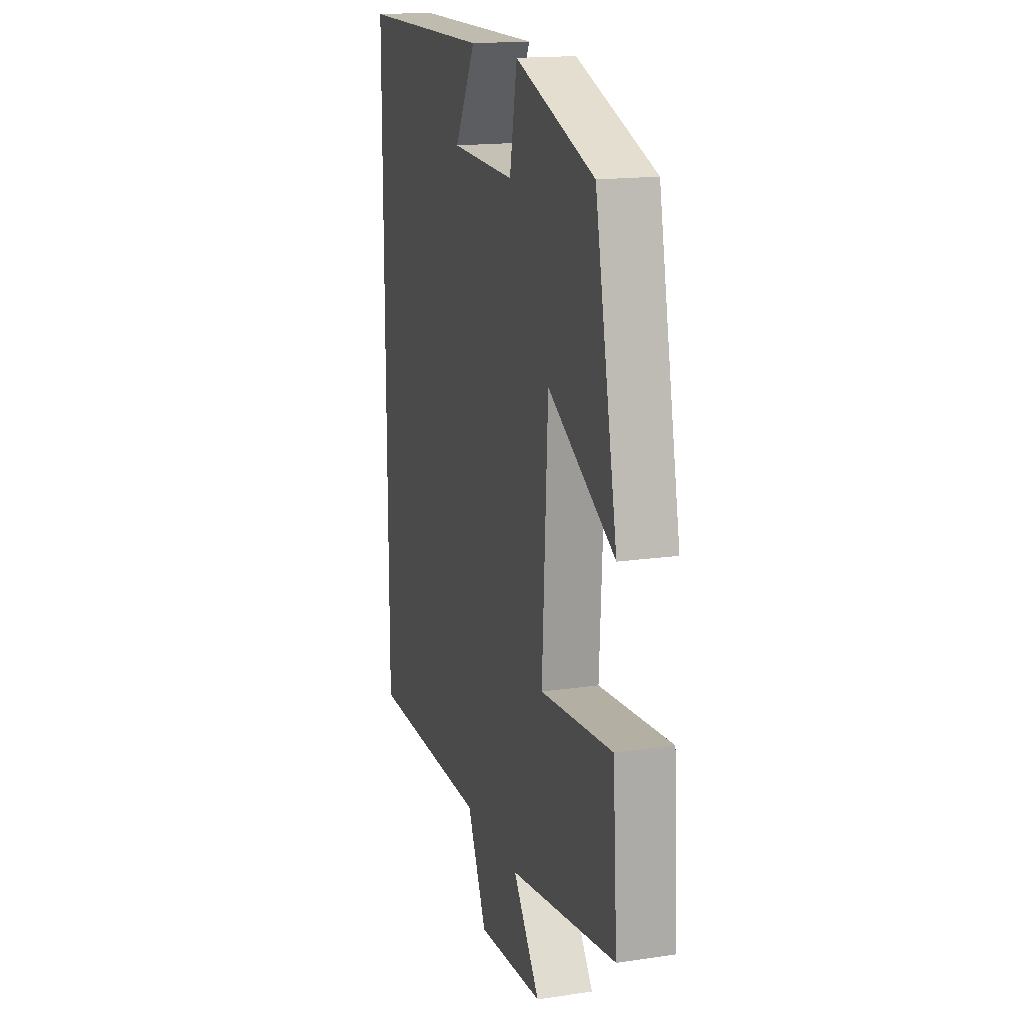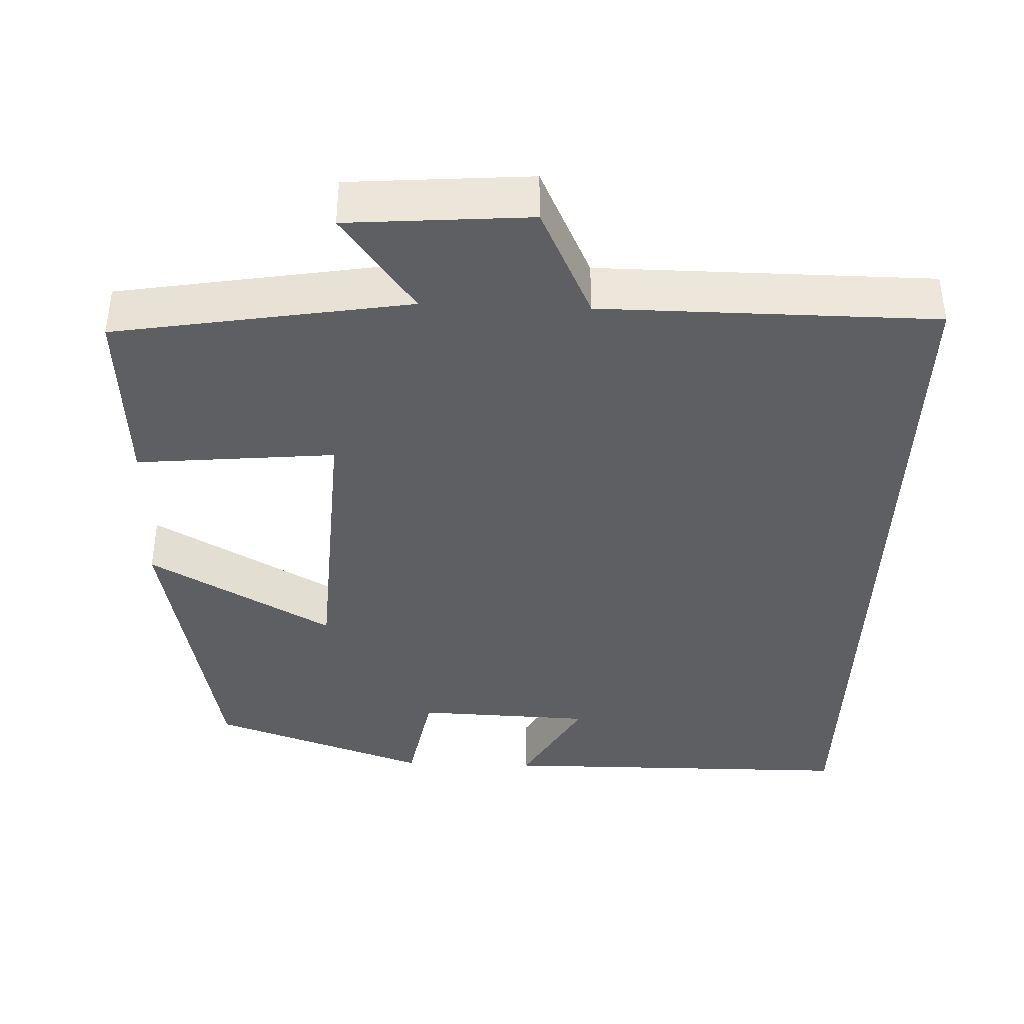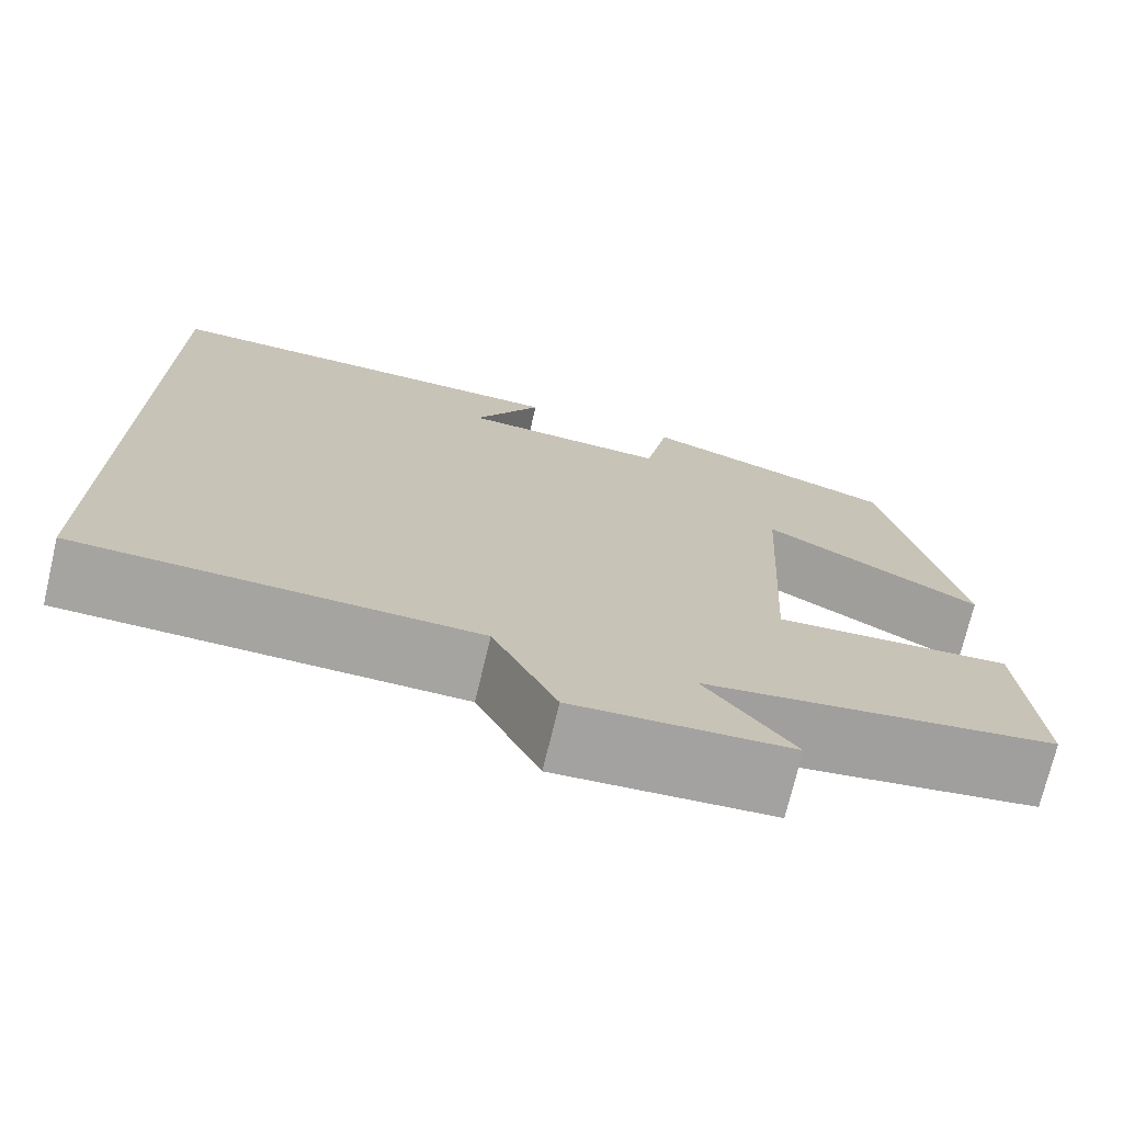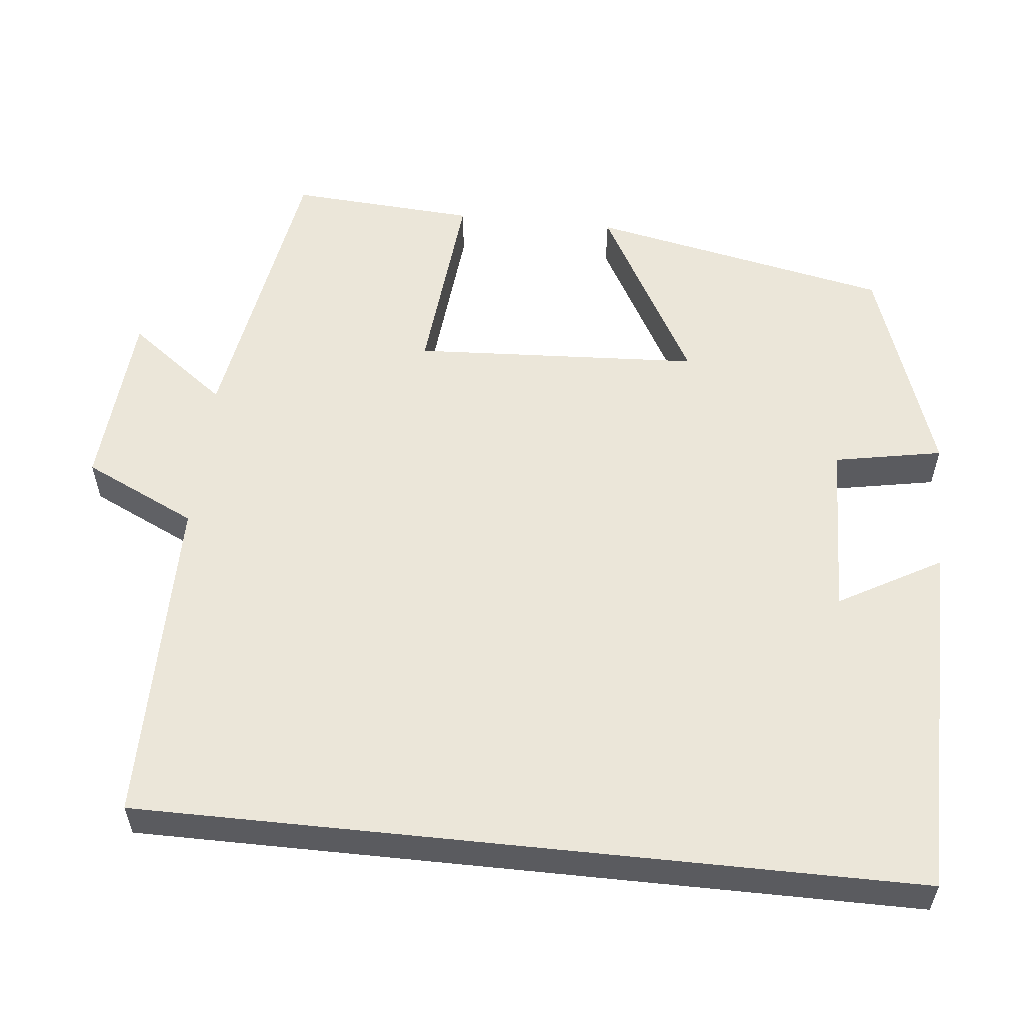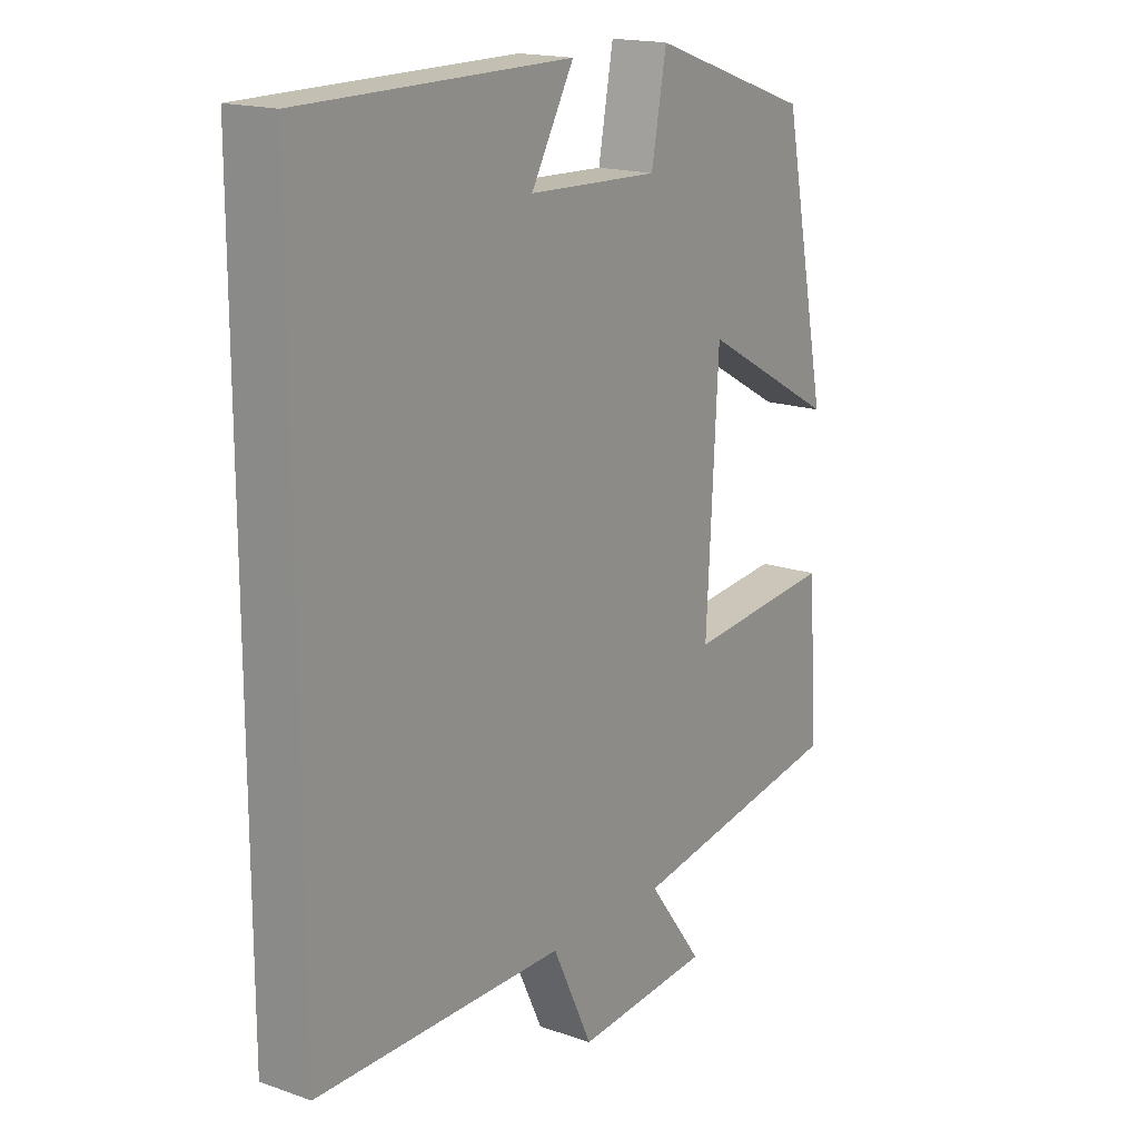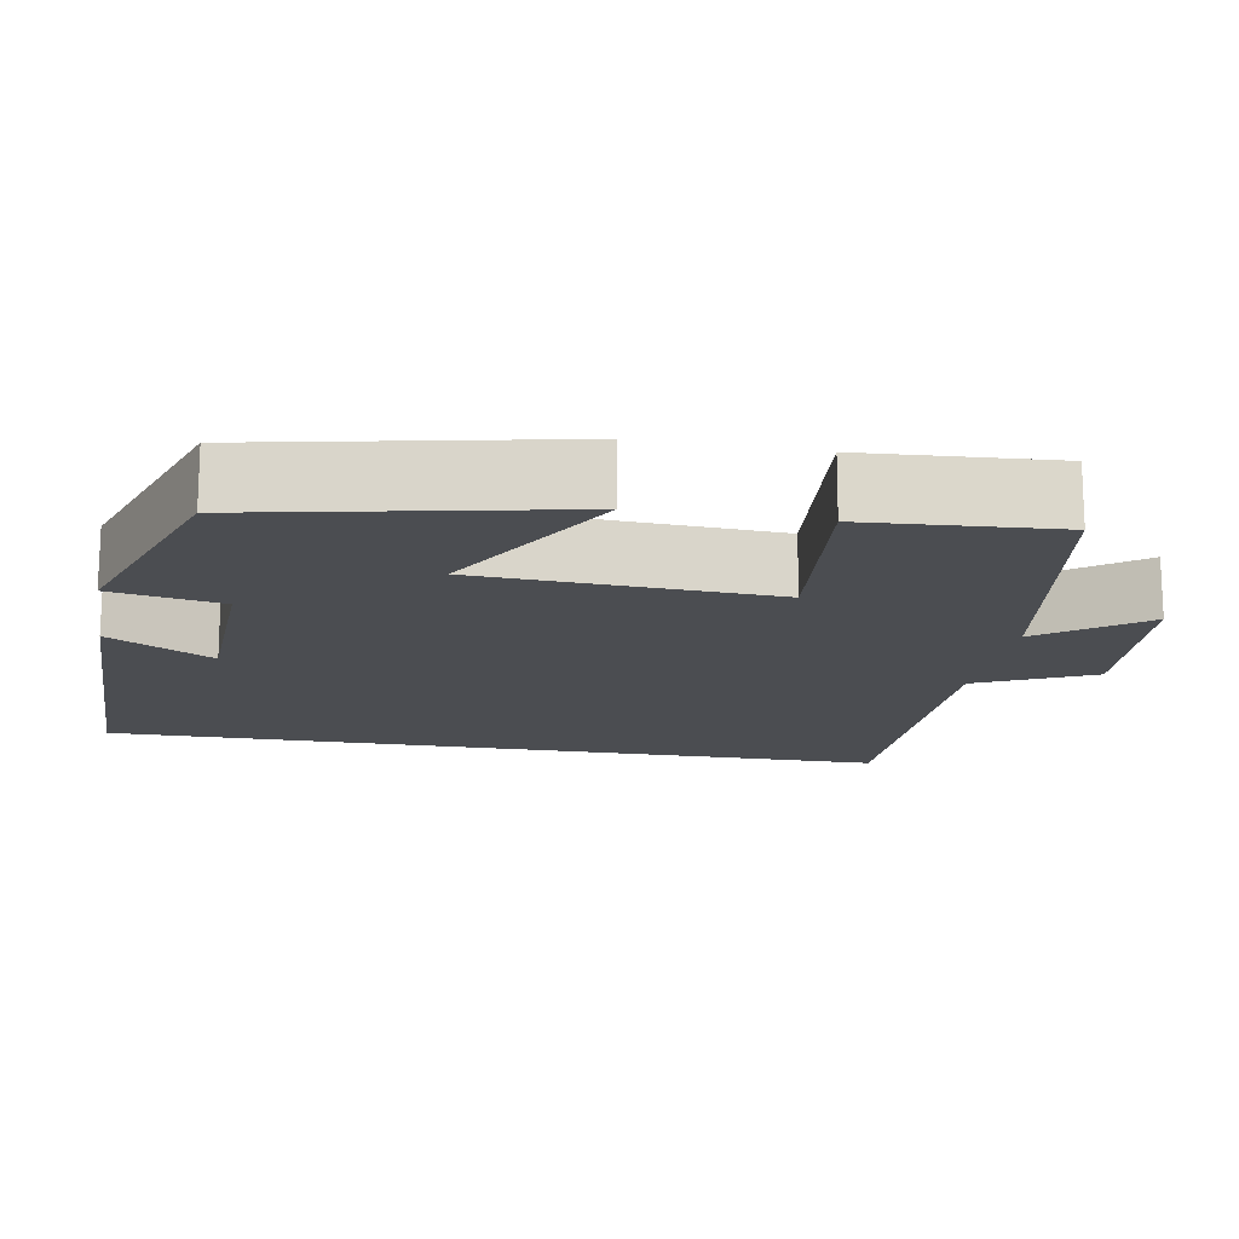
<metadata>
{"format":"obj","ext":"obj","renderer":"f3d","projection":"perspective","resolution":1024,"background":"white","views":[{"elev":16.6,"azim":73.2,"up":"+Z"},{"elev":-39.7,"azim":177.8,"up":"+Y"},{"elev":-73.3,"azim":-13.4,"up":"+Z"},{"elev":56.2,"azim":-84.0,"up":"+Y"},{"elev":17.3,"azim":-55.3,"up":"+Z"},{"elev":-15.9,"azim":80.0,"up":"+Y"}]}
</metadata>
<code>
v 0.516 0.07 -0.437
v 0.137 0.07 -0.5
v 0.232 0.07 -0.627
v -0.002 0.07 -0.645
v -0.071 0.07 -0.5
v -0.5 0.07 -0.498
v -0.5 0.07 0.497
v -0.036 0.07 0.5
v -0.11 0.07 0.369
v 0.116 0.07 0.361
v 0.142 0.07 0.5
v 0.421 0.07 0.404
v 0.5 0.07 0.017
v 0.264 0.07 0.149
v 0.244 0.07 -0.221
v 0.5 0.07 -0.197
v 0.516 0 -0.437
v 0.137 0 -0.5
v 0.232 0 -0.627
v -0.002 0 -0.645
v -0.071 0 -0.5
v -0.5 0 -0.498
v -0.5 0 0.497
v -0.036 0 0.5
v -0.11 0 0.369
v 0.116 0 0.361
v 0.142 0 0.5
v 0.421 0 0.404
v 0.5 0 0.017
v 0.264 0 0.149
v 0.244 0 -0.221
v 0.5 0 -0.197
f 15 16 1 2
f 14 15 2
f 12 13 14
f 11 12 14
f 10 11 14
f 9 10 14 2
f 7 8 9
f 7 9 2
f 6 7 2
f 5 6 2
f 2 3 4 5
f 18 17 32 31
f 18 31 30
f 30 29 28
f 30 28 27
f 30 27 26
f 18 30 26 25
f 25 24 23
f 18 25 23
f 18 23 22
f 18 22 21
f 21 20 19 18
f 1 17 18 2
f 2 18 19 3
f 3 19 20 4
f 4 20 21 5
f 5 21 22 6
f 6 22 23 7
f 7 23 24 8
f 8 24 25 9
f 9 25 26 10
f 10 26 27 11
f 11 27 28 12
f 12 28 29 13
f 13 29 30 14
f 14 30 31 15
f 15 31 32 16
f 16 32 17 1

</code>
